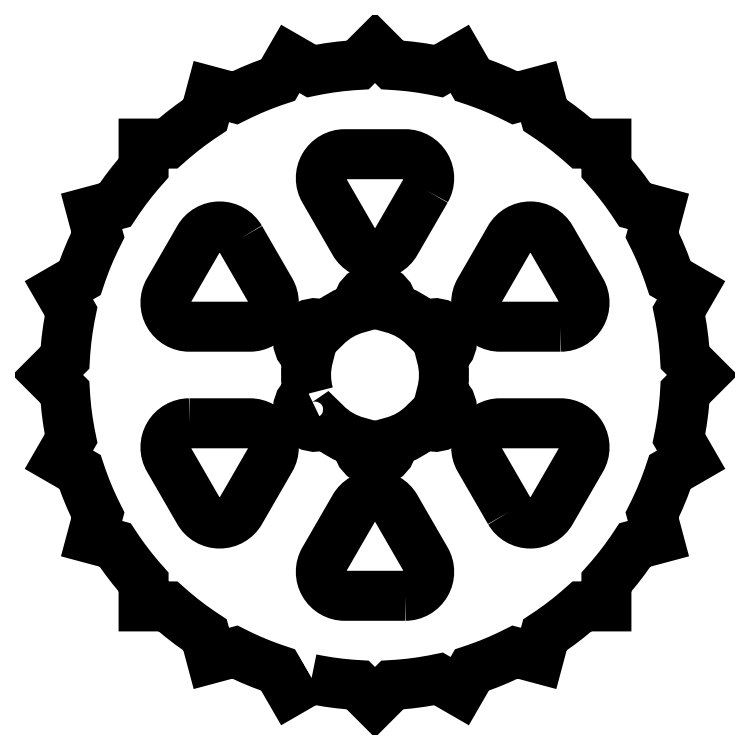
<metadata>
{"format":"dxf","ext":"dxf","renderer":"ezdxf+matplotlib","layout":"modelspace","background":"white","min_lineweight":24,"dpi":150}
</metadata>
<code>
0
SECTION
2
ENTITIES
0
LWPOLYLINE
8
0
90
12
70
1
43
0
10
-0.4815
20
-0.1348
42
1.134
10
-0.3575
20
-0.3496
42
0.1373
10
-0.124
20
-0.4844
42
1.134
10
0.124
20
-0.4844
42
0.1373
10
0.3575
20
-0.3496
42
1.134
10
0.4815
20
-0.1348
42
0.1373
10
0.4815
20
0.1348
42
1.134
10
0.3575
20
0.3496
42
0.1373
10
0.124
20
0.4844
42
1.134
10
-0.124
20
0.4844
42
0.1373
10
-0.3575
20
0.3496
42
1.134
10
-0.4815
20
0.1348
42
0.1373
0
LWPOLYLINE
8
0
90
6
70
1
43
0
10
-0.9753
20
0.9893
10
-0.7567
20
0.6107
42
-0.5774
10
-0.9072
20
0.35
10
-1.344
20
0.35
42
-0.5774
10
-1.495
20
0.6107
10
-1.276
20
0.9893
42
-0.5774
0
LWPOLYLINE
8
0
90
6
70
1
43
0
10
1.344
20
0.35
10
0.9072
20
0.35
42
-0.5774
10
0.7567
20
0.6107
10
0.9753
20
0.9893
42
-0.5774
10
1.276
20
0.9893
10
1.495
20
0.6107
42
-0.5774
0
LWPOLYLINE
8
0
90
6
70
1
43
0
10
0.3691
20
1.339
10
0.1505
20
0.9607
42
-0.5774
10
-0.1505
20
0.9607
10
-0.3691
20
1.339
42
-0.5774
10
-0.2186
20
1.6
10
0.2186
20
1.6
42
-0.5774
0
LWPOLYLINE
8
0
90
6
70
1
43
0
10
0.2186
20
-1.6
10
-0.2186
20
-1.6
42
-0.5774
10
-0.3691
20
-1.339
10
-0.1505
20
-0.9607
42
-0.5774
10
0.1505
20
-0.9607
10
0.3691
20
-1.339
42
-0.5774
0
LWPOLYLINE
8
0
90
6
70
1
43
0
10
0.9753
20
-0.9893
10
0.7567
20
-0.6107
42
-0.5774
10
0.9072
20
-0.35
10
1.344
20
-0.35
42
-0.5774
10
1.495
20
-0.6107
10
1.276
20
-0.9893
42
-0.5774
0
LWPOLYLINE
8
0
90
6
70
1
43
0
10
-1.344
20
-0.35
10
-0.9072
20
-0.35
42
-0.5774
10
-0.7567
20
-0.6107
10
-0.9753
20
-0.9893
42
-0.5774
10
-1.276
20
-0.9893
10
-1.495
20
-0.6107
42
-0.5774
0
LWPOLYLINE
8
0
90
72
70
1
43
0
10
-0.4607
20
-2.202
42
0.03768
10
-0.125
20
-2.247
10
0
20
-2.372
10
0.125
20
-2.247
42
0.03768
10
0.4607
20
-2.202
10
0.6138
20
-2.291
10
0.7022
20
-2.138
42
0.03768
10
1.015
20
-2.008
10
1.186
20
-2.054
10
1.232
20
-1.883
42
0.03768
10
1.5
20
-1.677
10
1.677
20
-1.677
10
1.677
20
-1.5
42
0.03768
10
1.883
20
-1.232
10
2.054
20
-1.186
10
2.008
20
-1.015
42
0.03768
10
2.138
20
-0.7022
10
2.291
20
-0.6138
10
2.202
20
-0.4607
42
0.03768
10
2.247
20
-0.125
10
2.372
20
5.245e-16
10
2.247
20
0.125
42
0.03768
10
2.202
20
0.4607
10
2.291
20
0.6138
10
2.138
20
0.7022
42
0.03768
10
2.008
20
1.015
10
2.054
20
1.186
10
1.883
20
1.232
42
0.03768
10
1.677
20
1.5
10
1.677
20
1.677
10
1.5
20
1.677
42
0.03768
10
1.232
20
1.883
10
1.186
20
2.054
10
1.015
20
2.008
42
0.03768
10
0.7022
20
2.138
10
0.6138
20
2.291
10
0.4607
20
2.202
42
0.03768
10
0.125
20
2.247
10
3.06e-16
20
2.372
10
-0.125
20
2.247
42
0.03768
10
-0.4607
20
2.202
10
-0.6138
20
2.291
10
-0.7022
20
2.138
42
0.03768
10
-1.015
20
2.008
10
-1.186
20
2.054
10
-1.232
20
1.883
42
0.03768
10
-1.5
20
1.677
10
-1.677
20
1.677
10
-1.677
20
1.5
42
0.03768
10
-1.883
20
1.232
10
-2.054
20
1.186
10
-2.008
20
1.015
42
0.03768
10
-2.138
20
0.7022
10
-2.291
20
0.6138
10
-2.202
20
0.4607
42
0.03768
10
-2.247
20
0.125
10
-2.372
20
5.245e-16
10
-2.247
20
-0.125
42
0.03768
10
-2.202
20
-0.4607
10
-2.291
20
-0.6138
10
-2.138
20
-0.7022
42
0.03768
10
-2.008
20
-1.015
10
-2.054
20
-1.186
10
-1.883
20
-1.232
42
0.03768
10
-1.677
20
-1.5
10
-1.677
20
-1.677
10
-1.5
20
-1.677
42
0.03768
10
-1.232
20
-1.883
10
-1.186
20
-2.054
10
-1.015
20
-2.008
42
0.03768
10
-0.7022
20
-2.138
10
-0.6138
20
-2.291
0
ENDSEC
0
EOF

</code>
